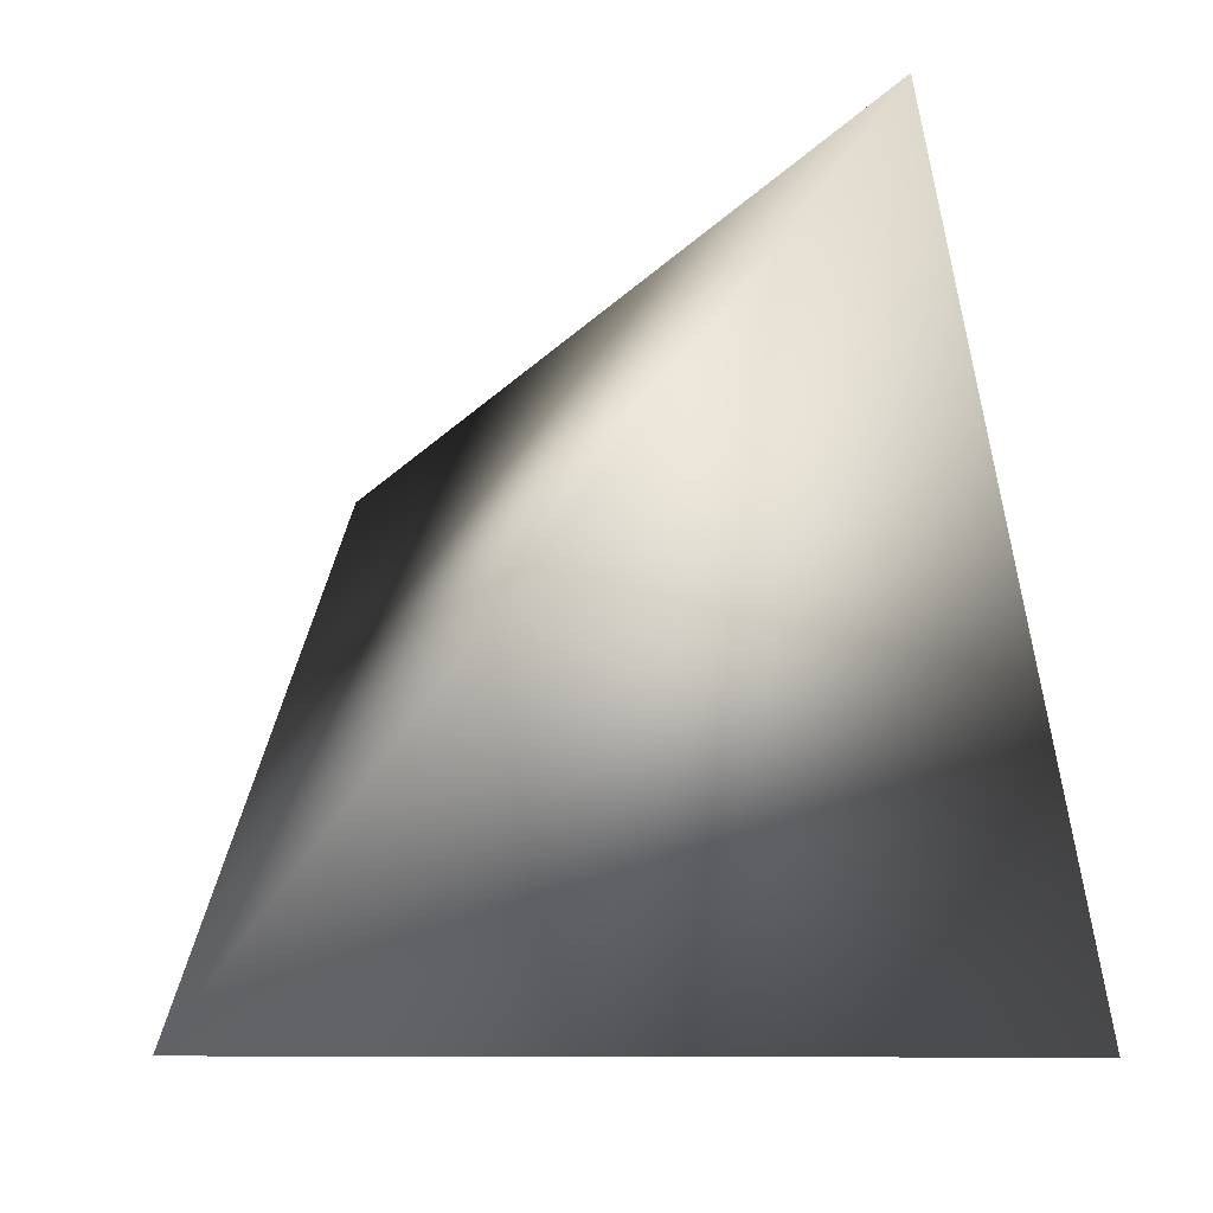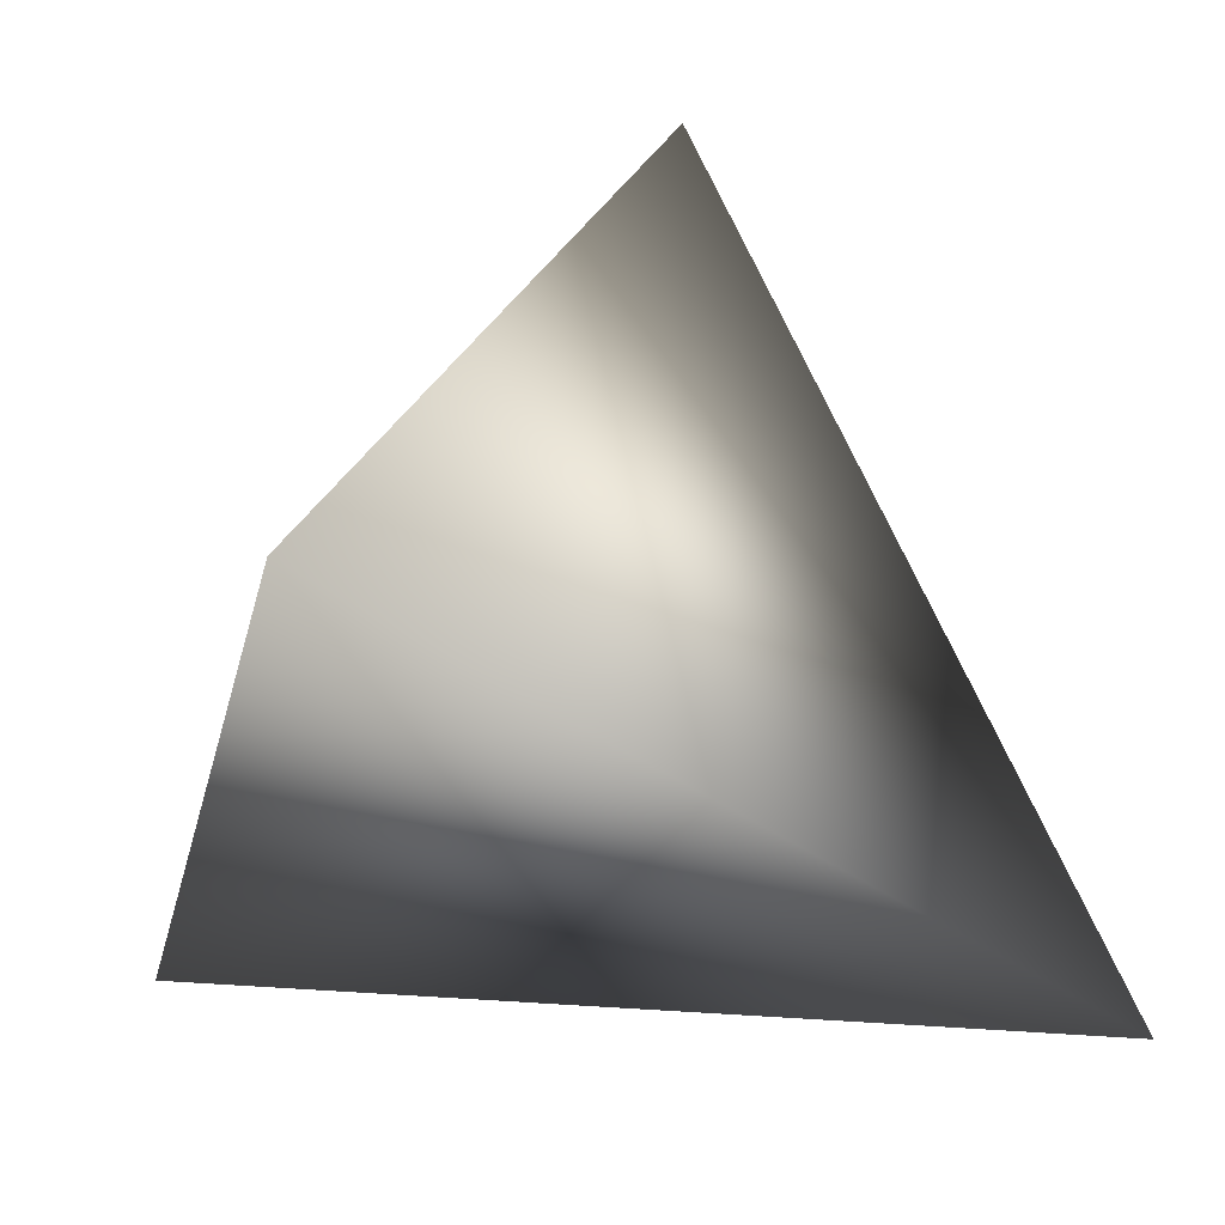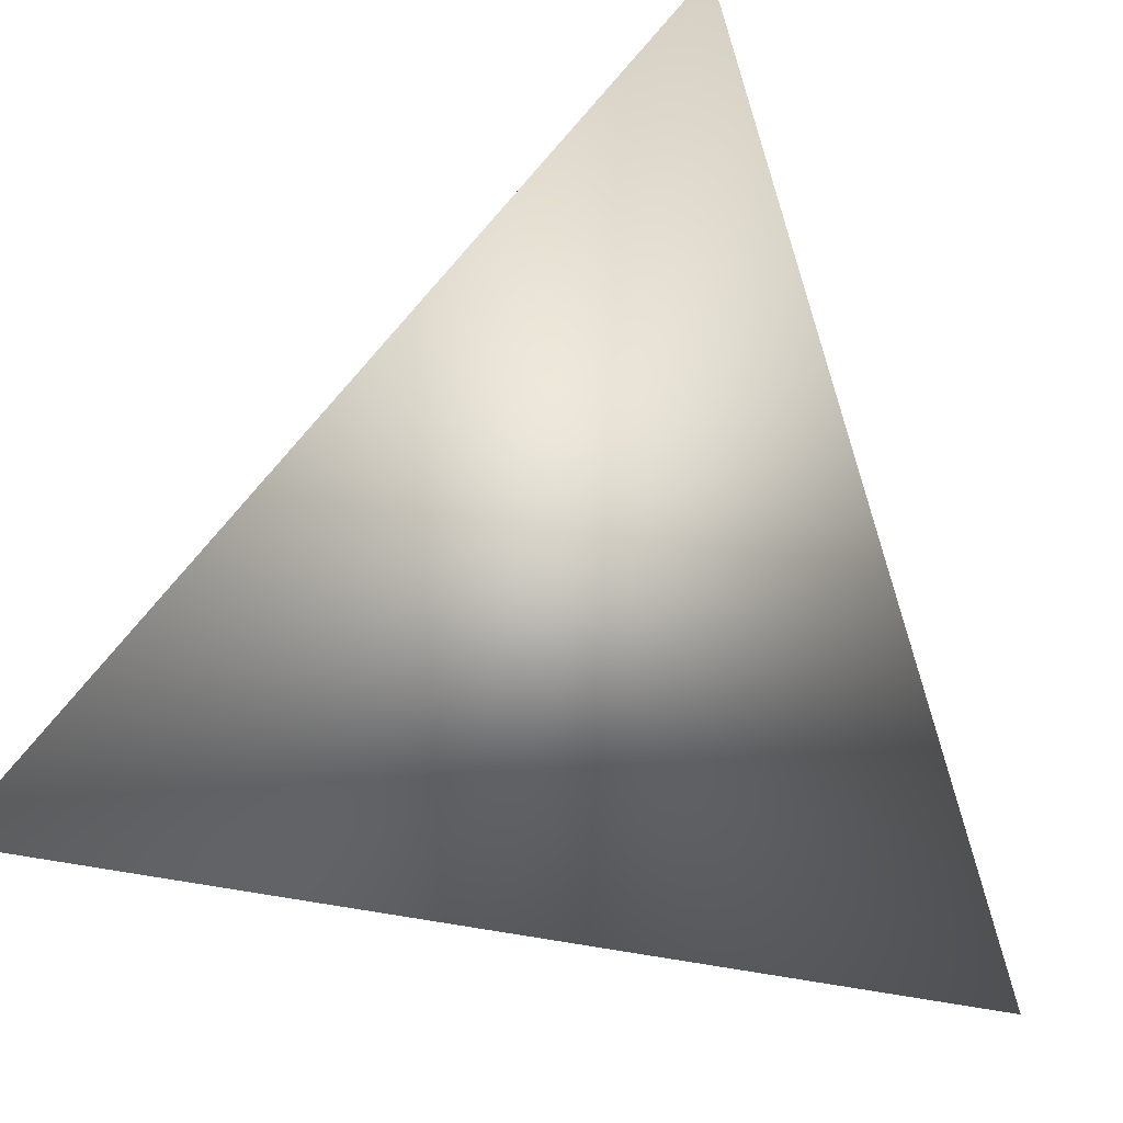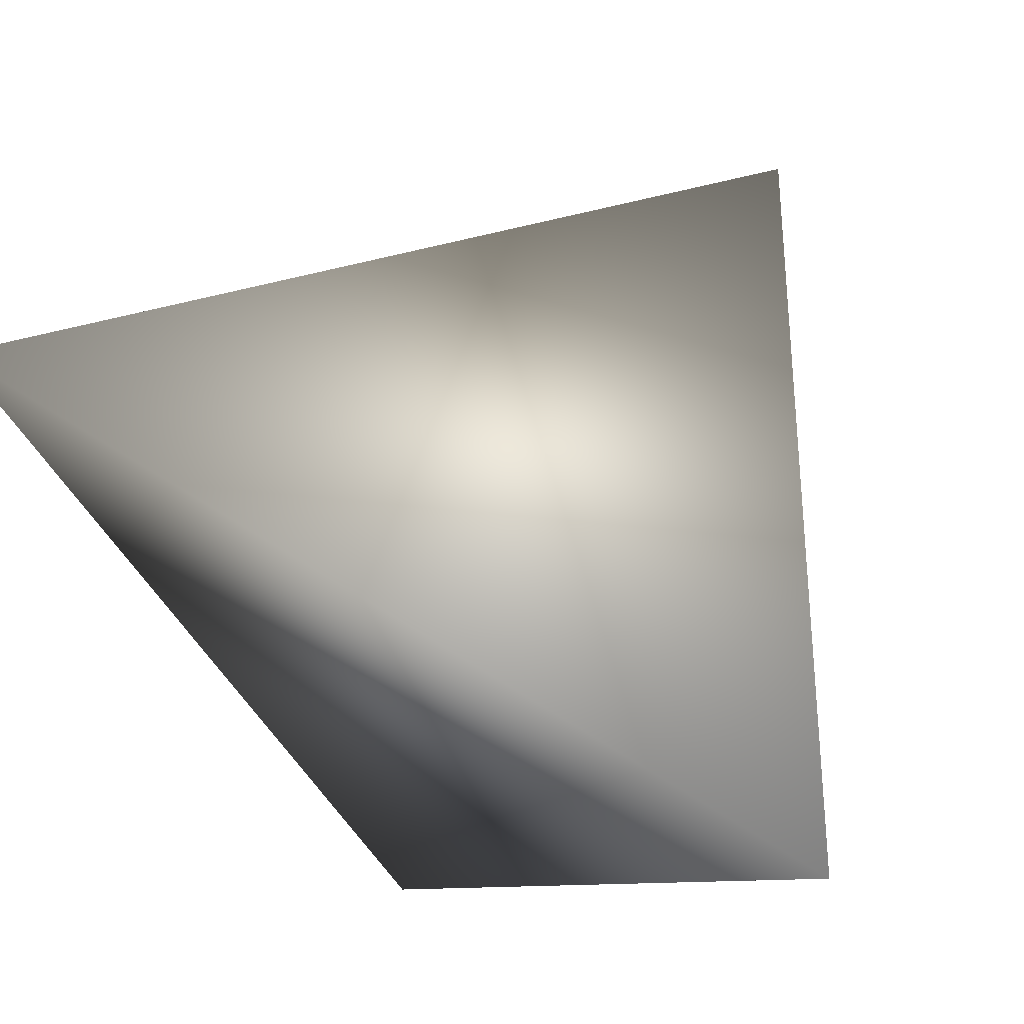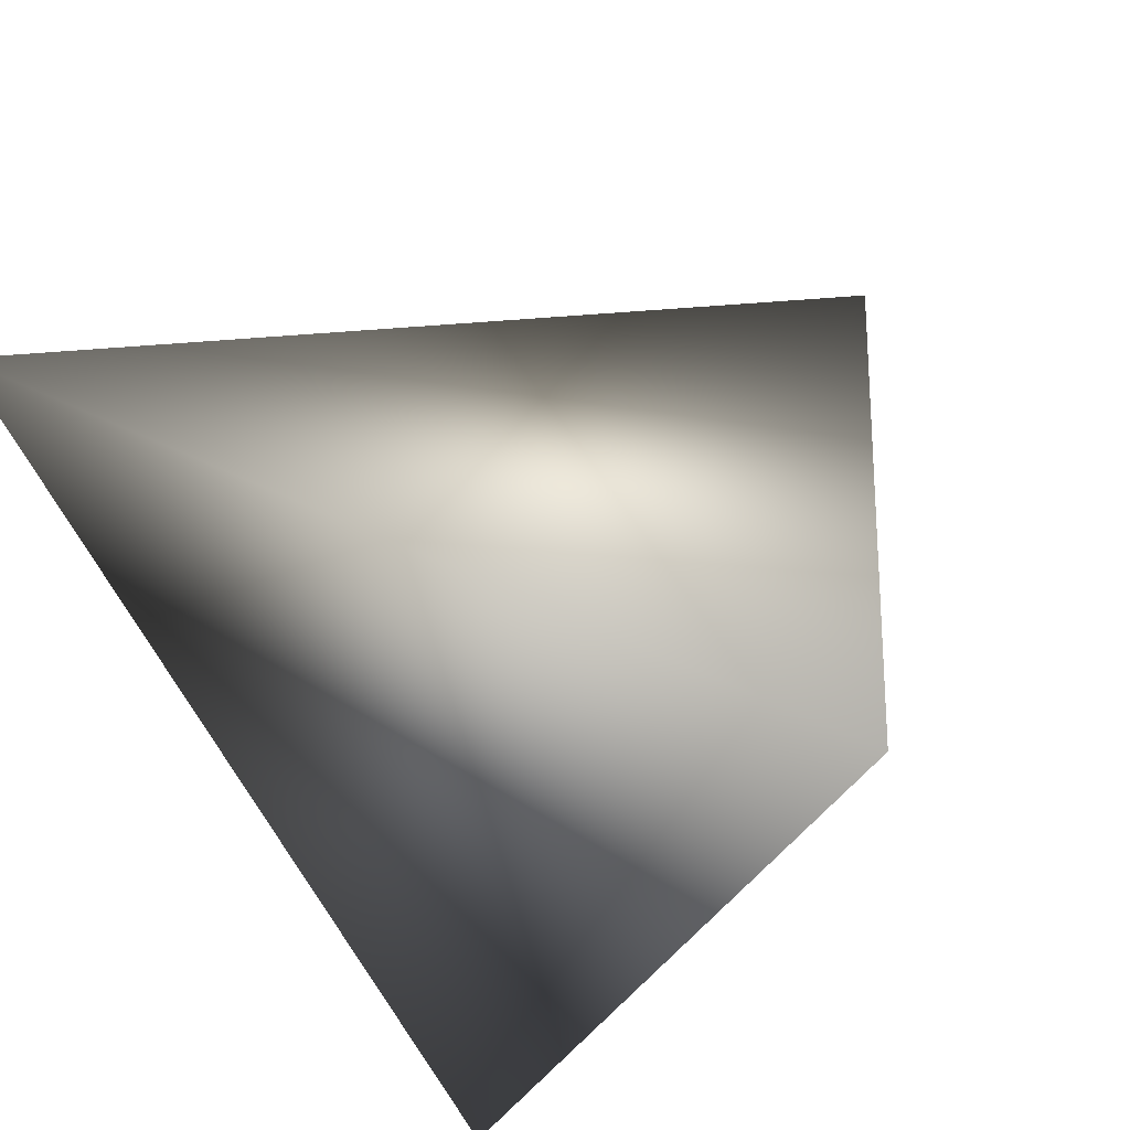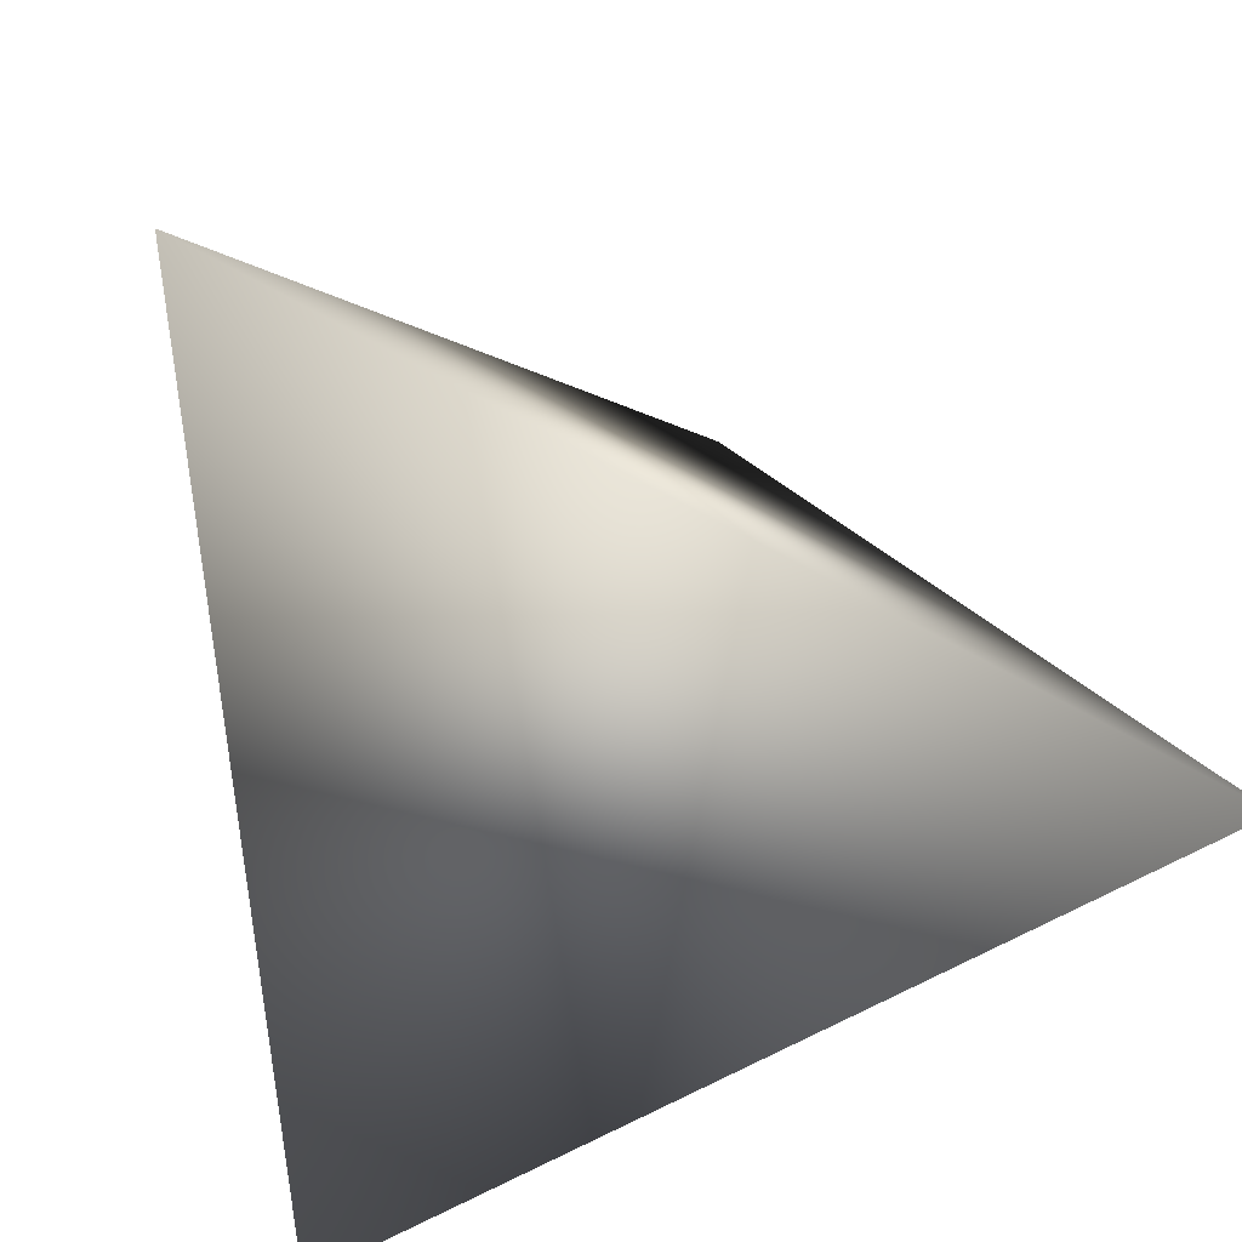
<metadata>
{"format":"obj","ext":"obj","renderer":"f3d","projection":"perspective","resolution":1024,"background":"white","views":[{"elev":-2.9,"azim":17.2,"up":"+Z"},{"elev":10.3,"azim":-110.9,"up":"+Z"},{"elev":-46.9,"azim":-148.4,"up":"+Z"},{"elev":-5.6,"azim":-66.1,"up":"+Z"},{"elev":-26.6,"azim":-61.2,"up":"+Z"},{"elev":56.3,"azim":162.2,"up":"+Z"}]}
</metadata>
<code>
v -3.061 4.207 -0.2896
v -2.842 4.022 -0.2044
v -2.814 4.18 -0.4577
v -3.011 3.954 -0.4425
f 1 3 4
f 1 2 3
f 4 2 1
f 3 2 4

</code>
